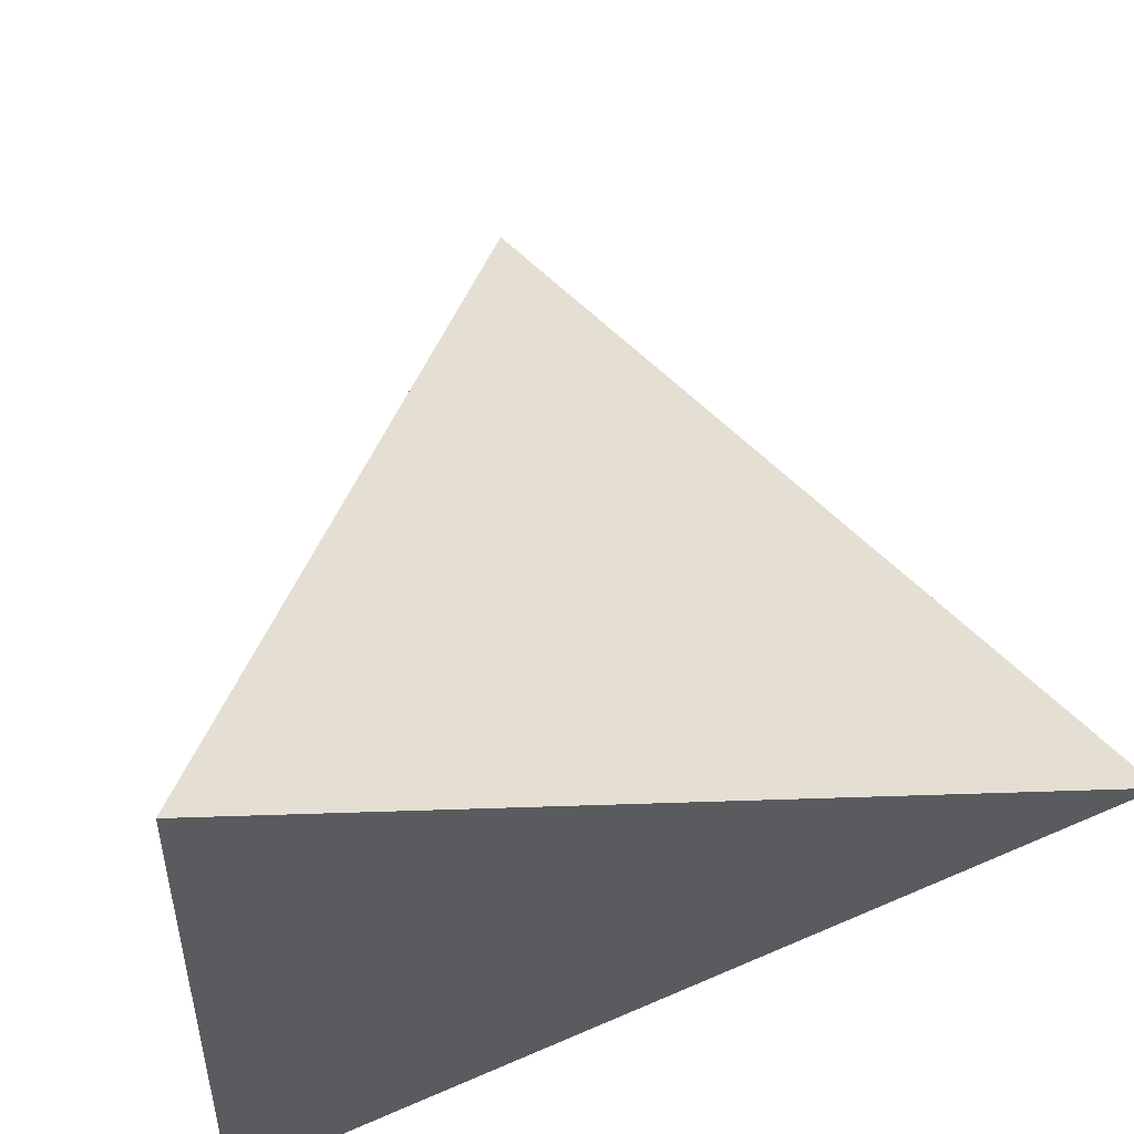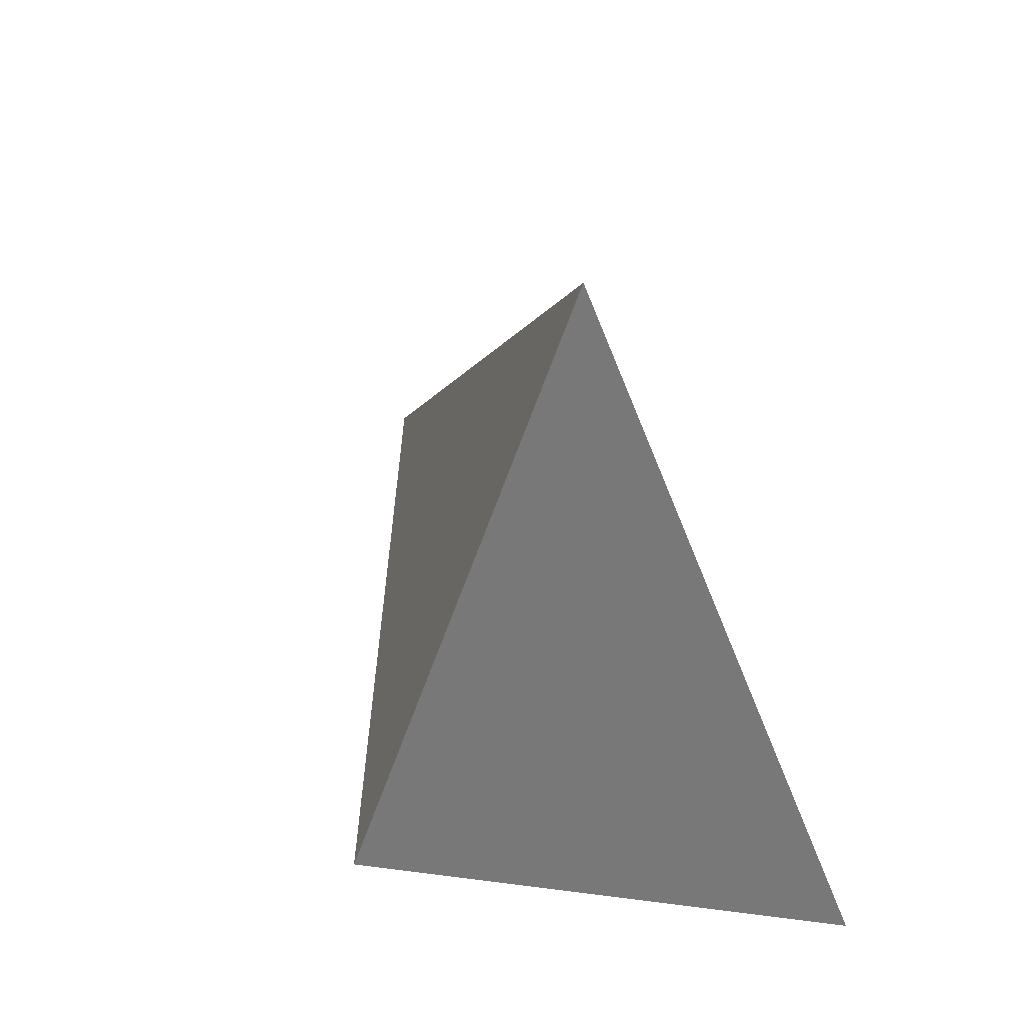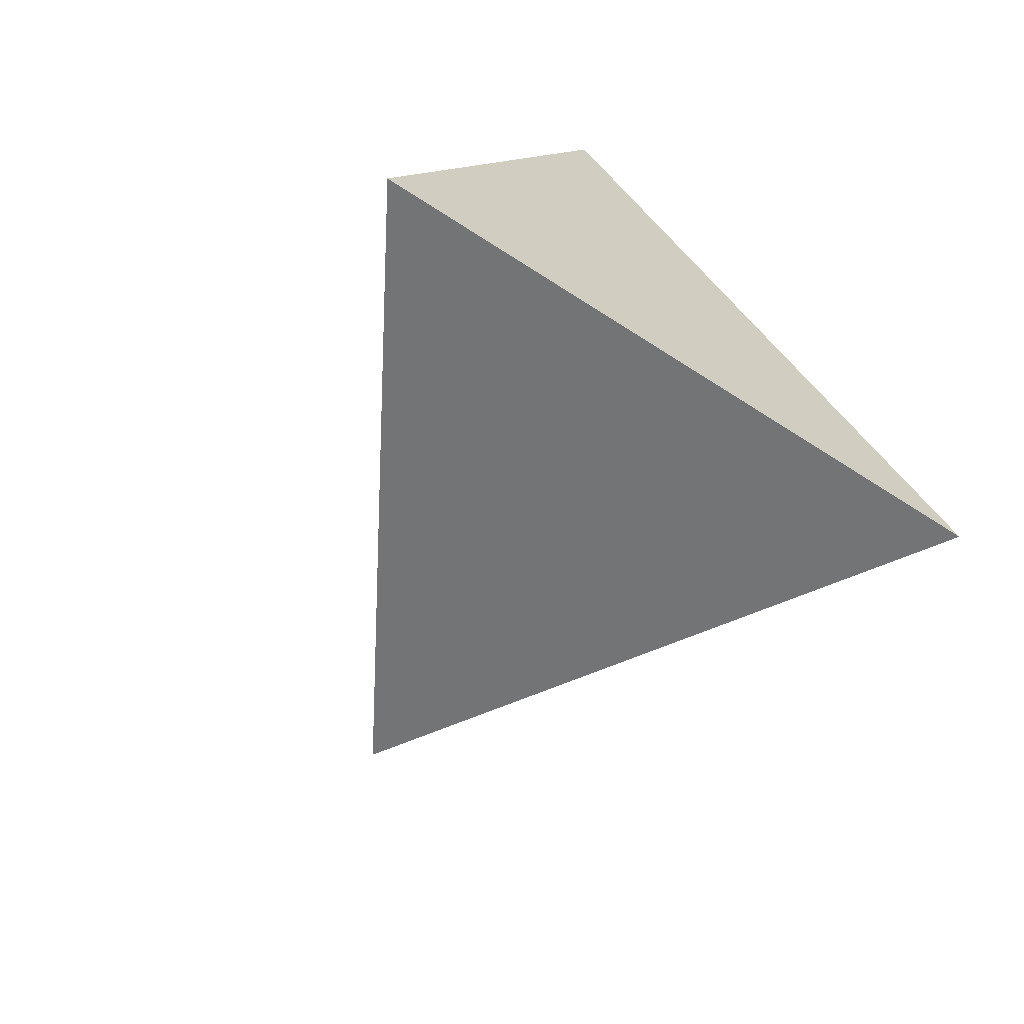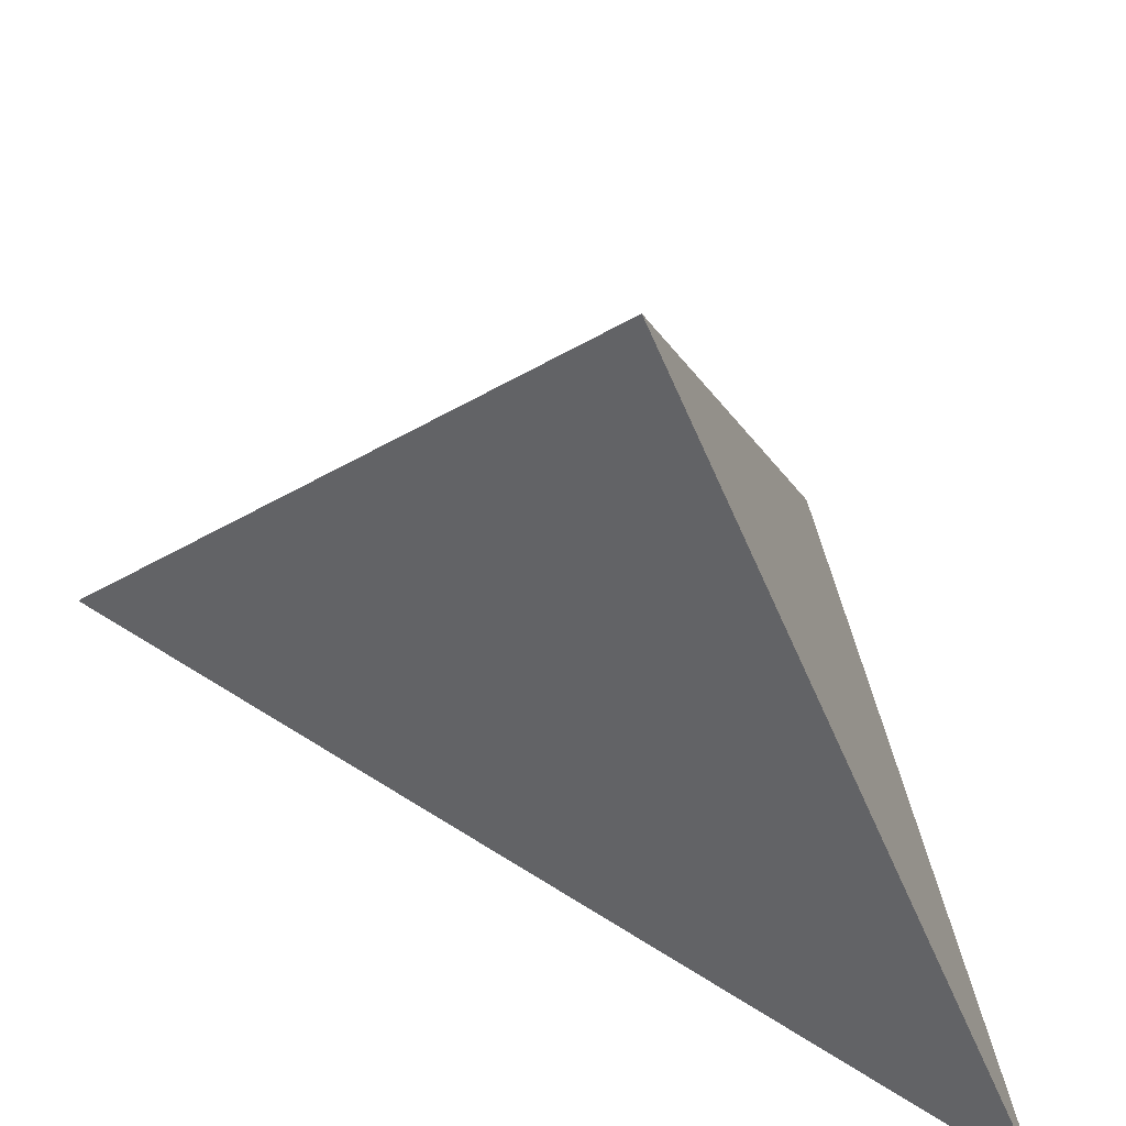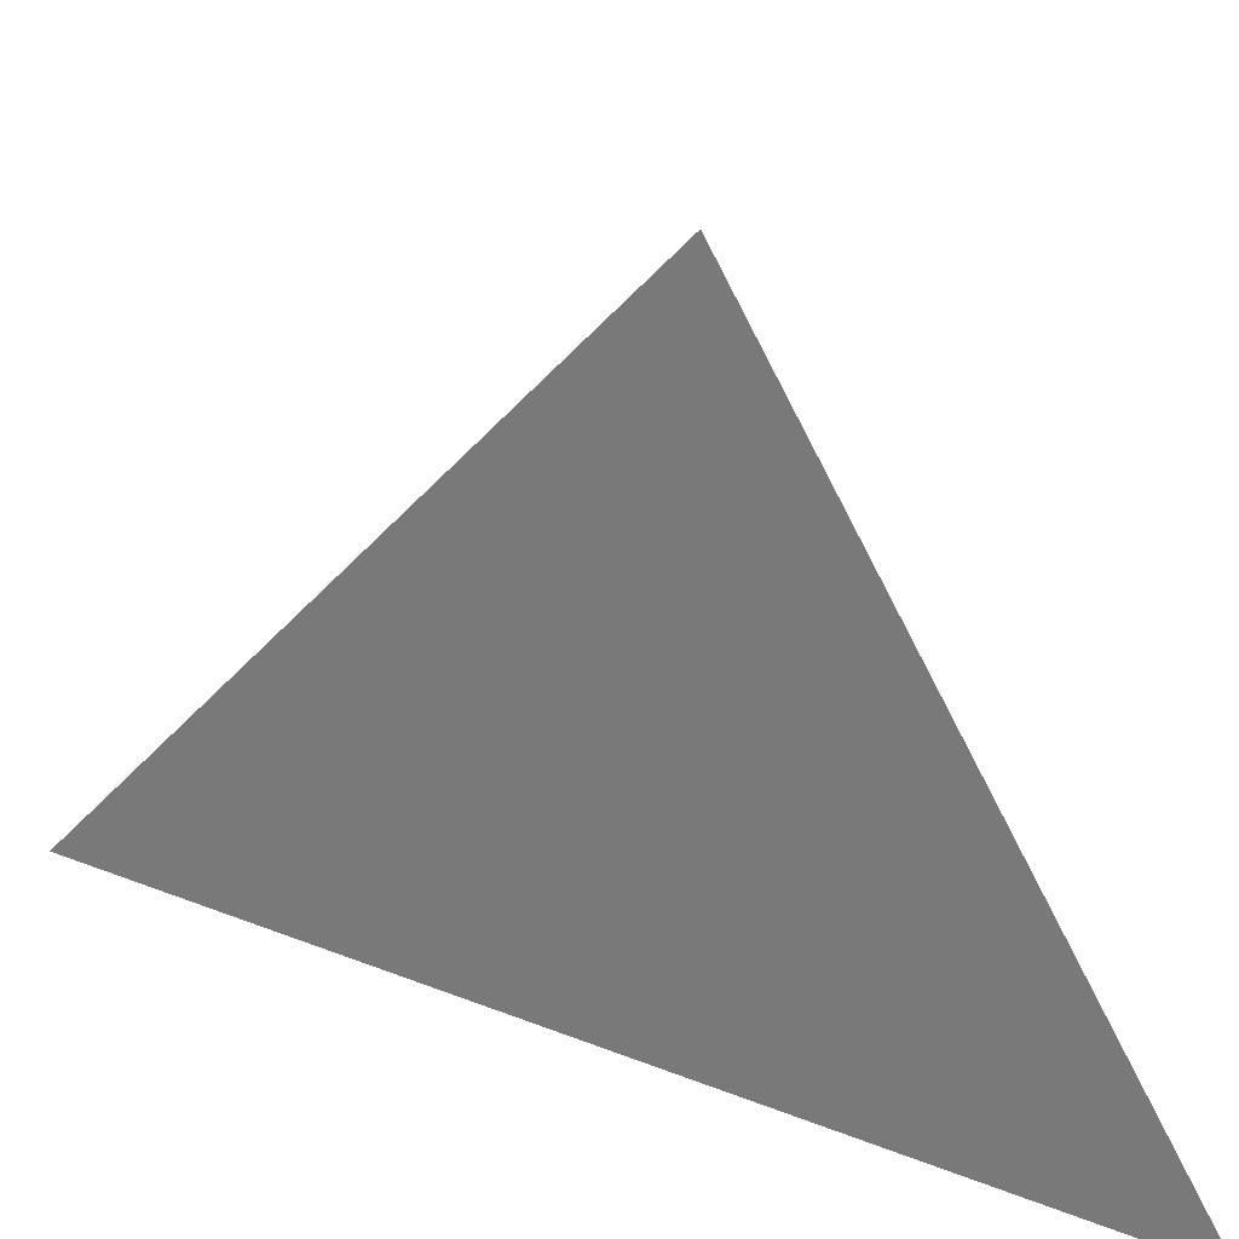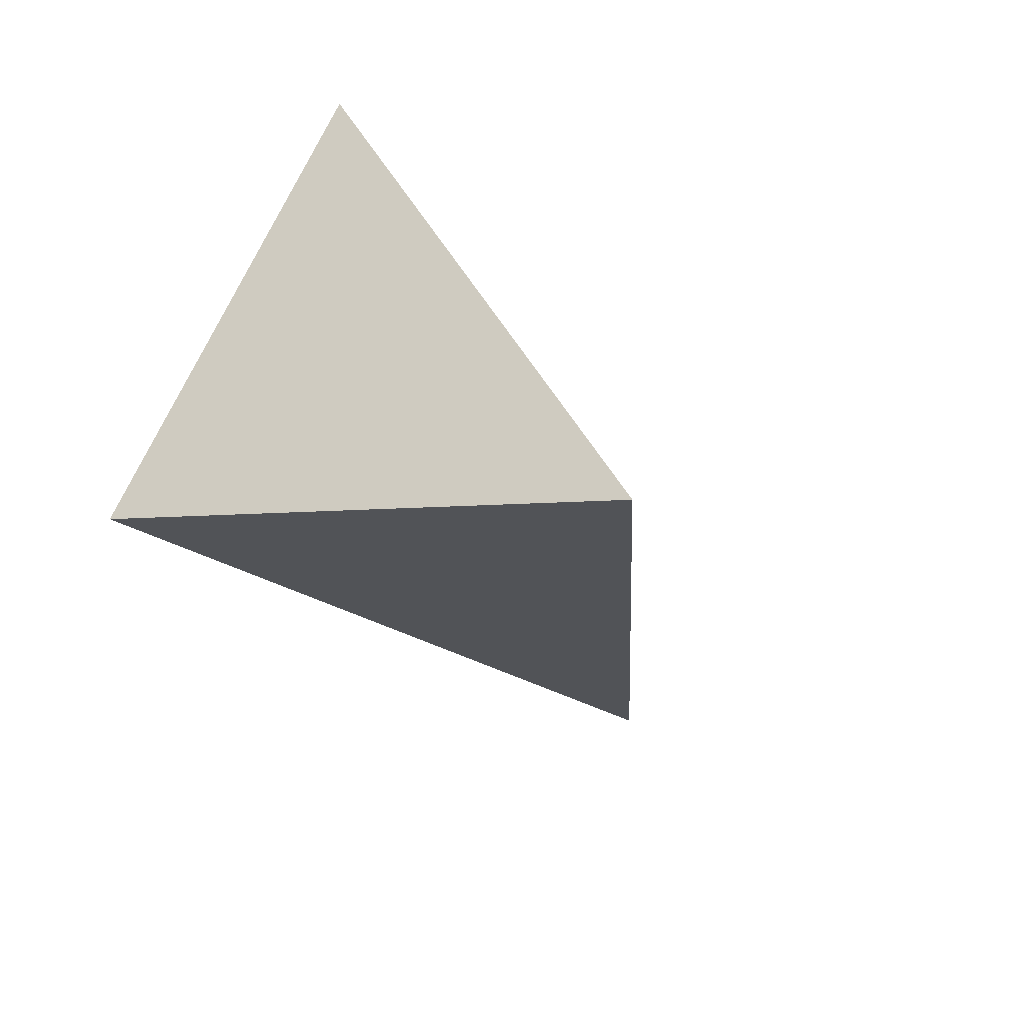
<metadata>
{"format":"obj","ext":"obj","renderer":"f3d","projection":"perspective","resolution":1024,"background":"white","views":[{"elev":-32.2,"azim":115.3,"up":"+Z"},{"elev":33.0,"azim":158.9,"up":"+Y"},{"elev":-68.3,"azim":153.8,"up":"+Y"},{"elev":59.6,"azim":-77.8,"up":"+Z"},{"elev":41.9,"azim":-86.0,"up":"+Z"},{"elev":-47.9,"azim":-150.7,"up":"+Y"}]}
</metadata>
<code>
o Object.1
v -311 763.6 42.21
v -296.6 757.9 8.517
v -309 789.9 8.399
v -327.4 742.6 8.634
f 1 2 3
f 1 3 4
f 2 4 3
f 1 4 2

</code>
